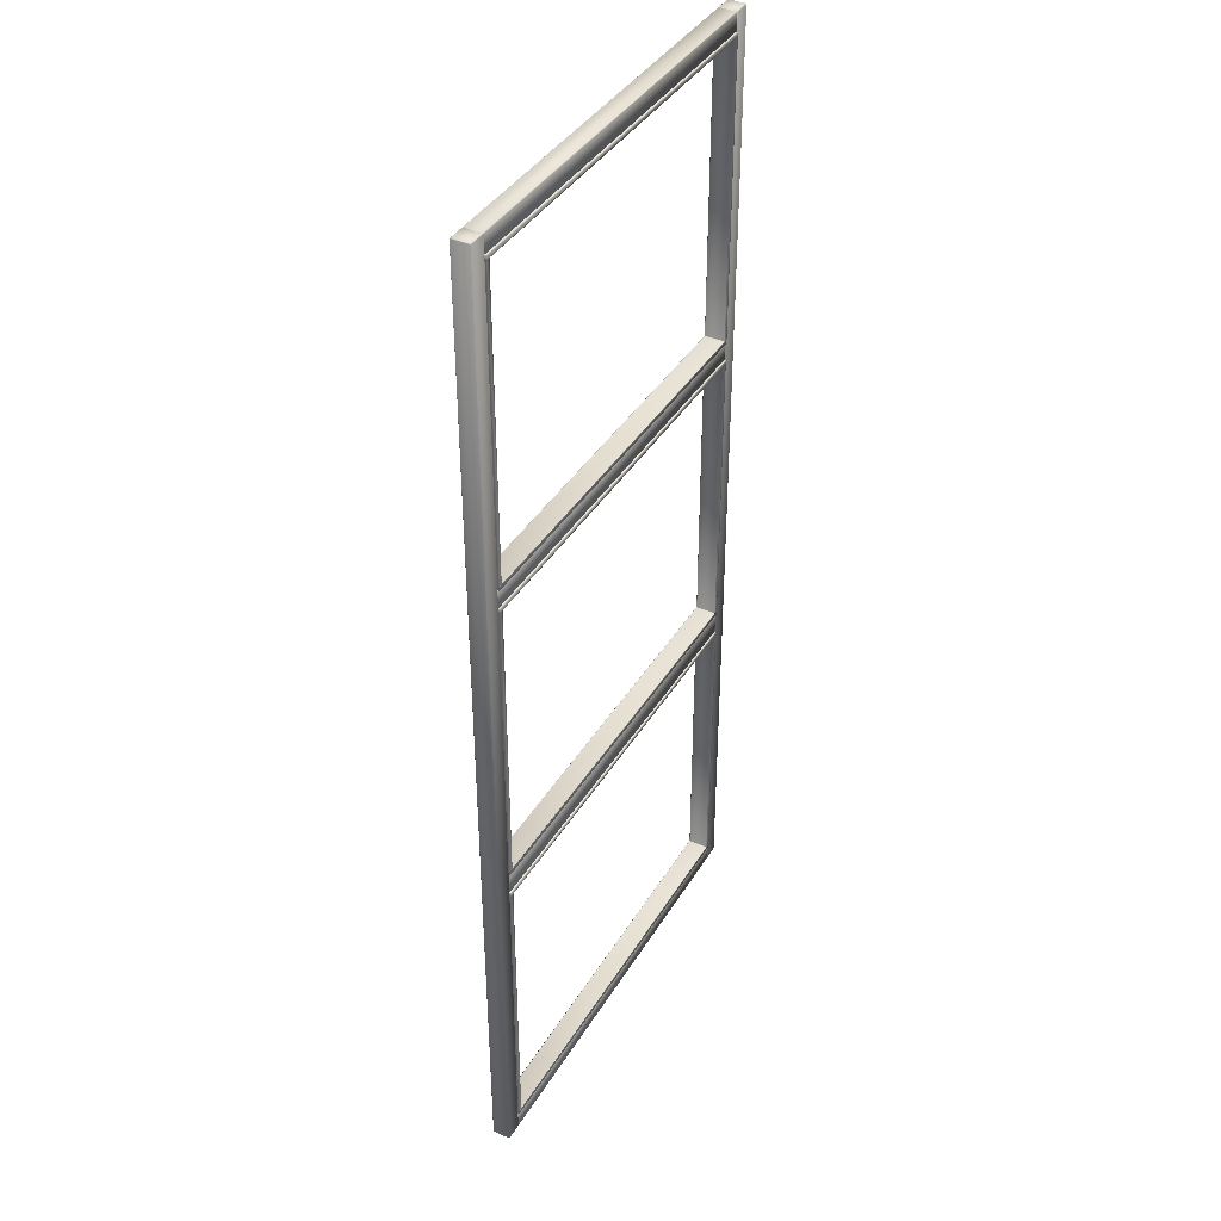
<metadata>
{"format":"obj","ext":"obj","renderer":"f3d","projection":"perspective","resolution":1024,"background":"white","views":[{"elev":39.0,"azim":-61.9,"up":"+Y"}]}
</metadata>
<code>
v 96.1 0.09981 -0.001567
v 96.1 219.9 -0.001615
v 99.9 219.9 -0.001615
v 99.9 0.09981 -0.001567
v 3.903 0.09981 -0.001575
v 0.1028 0.09981 -0.001575
v 0.1028 219.9 -0.001575
v 3.903 219.9 -0.001575
v 96.1 0.09981 3.998
v 99.9 0.09981 3.998
v 99.9 219.9 3.998
v 96.1 219.9 3.998
v 3.903 219.9 3.998
v 0.1028 219.9 3.998
v 0.1028 0.09981 3.998
v 3.903 0.09981 3.998
v 100 0.09981 0.09843
v 100 219.9 0.09839
v 100 219.9 3.898
v 100 0.09981 3.898
v 96.1 -0.000195 0.09843
v 99.9 -0.000195 0.09843
v 99.9 -0.000195 3.898
v 96.1 -0.000195 3.898
v 3.903 220 0.09842
v 0.1028 220 0.09842
v 0.1028 220 3.898
v 3.903 220 3.898
v 96 0.09981 0.09843
v 96 0.09981 3.898
v 96 219.9 3.898
v 96 219.9 0.09839
v 0.002832 219.9 0.09842
v 0.002844 0.09981 0.09842
v 0.002844 0.09981 3.898
v 0.002844 219.9 3.898
v 4.003 219.9 0.09842
v 4.003 219.9 3.898
v 4.003 0.09981 3.898
v 4.003 0.09981 0.09842
v 0.1028 -0.000195 0.09842
v 3.903 -0.000195 0.09842
v 3.903 -0.000195 3.898
v 0.1028 -0.000195 3.898
v 99.9 220 0.09839
v 96.1 220 0.09839
v 96.1 220 3.898
v 99.9 220 3.898
v 95.9 219.9 -0.001615
v 95.9 216.1 -0.001615
v 4.103 216.1 -0.001587
v 4.103 219.9 -0.001575
v 4.103 0.09981 -0.001575
v 4.103 3.9 -0.001575
v 95.9 3.9 -0.001567
v 95.9 0.09981 -0.001567
v 4.103 216.1 3.998
v 95.9 216.1 3.998
v 95.9 219.9 3.998
v 4.103 219.9 3.998
v 95.9 3.9 3.998
v 4.103 3.9 3.998
v 4.103 0.09981 3.998
v 95.9 0.09981 3.998
v 96 216.1 0.09839
v 96 216.1 3.898
v 4.103 216 0.09841
v 95.9 216 0.09839
v 95.9 216 3.898
v 4.103 216 3.898
v 4.003 216.1 0.09841
v 4.003 216.1 3.898
v 95.9 220 0.09839
v 4.103 220 0.09842
v 4.103 220 3.898
v 95.9 220 3.898
v 4.003 3.9 0.09842
v 4.003 3.9 3.898
v 95.9 4 0.09843
v 4.103 4 0.09842
v 4.103 4 3.898
v 95.9 4 3.898
v 96 3.9 0.09843
v 96 3.9 3.898
v 4.103 -0.000195 0.09842
v 95.9 -0.000195 0.09843
v 95.9 -0.000195 3.898
v 4.103 -0.000195 3.898
v 4.103 76.84 -0.00155
v 95.9 76.84 -0.001554
v 95.9 72 -0.001567
v 4.103 72 -0.001526
v 95.9 72 3.998
v 95.9 76.84 3.998
v 4.103 76.84 3.998
v 4.103 72 3.998
v 95.9 76.94 0.09845
v 4.103 76.94 0.09845
v 4.103 76.94 3.898
v 95.9 76.94 3.898
v 96 72 0.09843
v 96 76.84 0.09845
v 96 76.84 3.898
v 96 72 3.898
v 4.103 71.9 0.09847
v 95.9 71.9 0.09843
v 95.9 71.9 3.898
v 4.103 71.9 3.898
v 4.003 76.84 0.09845
v 4.003 72 0.09847
v 4.003 72 3.898
v 4.003 76.84 3.898
v 4.103 147.9 -0.001563
v 95.9 147.9 -0.001591
v 95.9 144.1 -0.001603
v 4.103 144.1 -0.001575
v 95.9 144.1 3.998
v 95.9 147.9 3.998
v 4.103 147.9 3.998
v 4.103 144.1 3.998
v 95.9 148 0.09841
v 4.103 148 0.09844
v 4.103 148 3.898
v 95.9 148 3.898
v 96 144.1 0.0984
v 96 147.9 0.09841
v 96 147.9 3.898
v 96 144.1 3.898
v 4.103 144 0.09842
v 95.9 144 0.0984
v 95.9 144 3.898
v 4.103 144 3.898
v 4.003 147.9 0.09844
v 4.003 144.1 0.09842
v 4.003 144.1 3.898
v 4.003 147.9 3.898
v 95.9 215.1 -0.3016
v 95.01 215.2 -0.3011
v 5.003 215.1 -0.3016
v 4.103 215.1 -0.3016
v 4.103 215.9 -0.3015
v 95.9 215.9 -0.3015
v 4.103 148.9 -0.3016
v 95 148.9 -0.3016
v 95.9 148.9 -0.3016
v 95.9 148.1 -0.3016
v 4.103 148.1 -0.3016
v 95.9 149.1 -0.3015
v 95.1 149.1 -0.3016
v 95.1 215 -0.3011
v 95.9 214.9 -0.3015
v 4.103 149 -0.3016
v 5.103 149 -0.3016
v 94.9 149 -0.3016
v 4.903 214.9 -0.3016
v 4.903 149.1 -0.3016
v 4.103 149.1 -0.3016
v 4.103 214.9 -0.3016
v 5.003 215.1 4.298
v 95 215.1 4.298
v 95.9 215.1 4.298
v 95.9 215.9 4.298
v 4.103 215.9 4.298
v 4.103 215.1 4.298
v 95.9 148.9 4.298
v 95 148.9 4.298
v 4.103 148.9 4.298
v 4.103 148.1 4.298
v 95.9 148.1 4.298
v 95.1 214.9 4.298
v 95.1 149.1 4.298
v 95.9 149.1 4.298
v 95.9 214.9 4.298
v 94.9 149 4.298
v 5.103 149 4.298
v 4.103 149 4.298
v 4.103 149.1 4.298
v 4.903 149.1 4.298
v 4.903 214.9 4.298
v 4.103 214.9 4.298
v 5.103 215 -0.2016
v 94.9 215.1 -0.2011
v 94.9 215 4.198
v 5.103 215 4.198
v 96 215.9 4.198
v 96 215.1 4.198
v 96 215.1 -0.2016
v 96 215.9 -0.2016
v 4.103 216 4.198
v 95.9 216 4.198
v 95.9 216 -0.2016
v 4.103 216 -0.2016
v 4.003 215.1 4.198
v 4.003 215.9 4.198
v 4.003 215.9 -0.2016
v 4.003 215.1 -0.2016
v 96 148.9 4.198
v 96 148.1 4.198
v 96 148.1 -0.2016
v 96 148.9 -0.2016
v 4.003 148.1 4.198
v 4.003 148.9 4.198
v 4.003 148.9 -0.2016
v 4.003 148.1 -0.2016
v 95.9 148 4.198
v 4.103 148 4.198
v 4.103 148 -0.2016
v 95.9 148 -0.2016
v 95 215 -0.2011
v 95 149.1 -0.2016
v 95 149.1 4.198
v 95 214.9 4.198
v 96 214.9 4.198
v 96 149.1 4.198
v 96 149.1 -0.2016
v 96 214.9 -0.2016
v 94.9 149 -0.2016
v 5.103 149 -0.2016
v 5.103 149 4.198
v 94.9 149 4.198
v 5.003 149.1 -0.2016
v 5.003 214.9 -0.2016
v 5.003 214.9 4.198
v 5.003 149.1 4.198
v 4.003 149.1 4.198
v 4.003 214.9 4.198
v 4.003 214.9 -0.2016
v 4.003 149.1 -0.2016
v 95.9 143.1 -0.3016
v 95.01 143.2 -0.3011
v 5.003 143.1 -0.3016
v 4.103 143.1 -0.3016
v 4.103 143.9 -0.3015
v 95.9 143.9 -0.3015
v 4.103 77.81 -0.3015
v 95 77.81 -0.3016
v 95.9 77.81 -0.3016
v 95.9 77.01 -0.3016
v 4.103 77.01 -0.3015
v 95.9 78.01 -0.3015
v 95.1 78.01 -0.3016
v 95.1 143 -0.3011
v 95.9 142.9 -0.3015
v 4.103 77.91 -0.3015
v 5.103 77.91 -0.3015
v 94.9 77.91 -0.3016
v 4.903 142.9 -0.3015
v 4.903 78.01 -0.3015
v 4.103 78.01 -0.3015
v 4.103 142.9 -0.3015
v 5.003 143.1 4.298
v 95 143.1 4.298
v 95.9 143.1 4.298
v 95.9 143.9 4.298
v 4.103 143.9 4.298
v 4.103 143.1 4.298
v 95.9 77.81 4.298
v 95 77.81 4.298
v 4.103 77.81 4.298
v 4.103 77.01 4.298
v 95.9 77.01 4.298
v 95.1 142.9 4.298
v 95.1 78.01 4.298
v 95.9 78.01 4.298
v 95.9 142.9 4.298
v 94.9 77.91 4.298
v 5.103 77.91 4.298
v 4.103 77.91 4.298
v 4.103 78.01 4.298
v 4.903 78.01 4.298
v 4.903 142.9 4.298
v 4.103 142.9 4.298
v 5.103 143 -0.2016
v 94.9 143.1 -0.2011
v 94.9 143 4.198
v 5.103 143 4.198
v 96 143.9 4.198
v 96 143.1 4.198
v 96 143.1 -0.2016
v 96 143.9 -0.2016
v 4.103 144 4.198
v 95.9 144 4.198
v 95.9 144 -0.2016
v 4.103 144 -0.2016
v 4.003 143.1 4.198
v 4.003 143.9 4.198
v 4.003 143.9 -0.2016
v 4.003 143.1 -0.2016
v 96 77.81 4.198
v 96 77.01 4.198
v 96 77.01 -0.2016
v 96 77.81 -0.2016
v 4.003 77.01 4.198
v 4.003 77.81 4.198
v 4.003 77.81 -0.2015
v 4.003 77.01 -0.2015
v 95.9 76.91 4.198
v 4.103 76.91 4.198
v 4.103 76.91 -0.2015
v 95.9 76.91 -0.2016
v 95 143 -0.2011
v 95 78.01 -0.2016
v 95 78.01 4.198
v 95 142.9 4.198
v 96 142.9 4.198
v 96 78.01 4.198
v 96 78.01 -0.2016
v 96 142.9 -0.2016
v 94.9 77.91 -0.2016
v 5.103 77.91 -0.2015
v 5.103 77.91 4.198
v 94.9 77.91 4.198
v 5.003 78.01 -0.2015
v 5.003 142.9 -0.2016
v 5.003 142.9 4.198
v 5.003 78.01 4.198
v 4.003 78.01 4.198
v 4.003 142.9 4.198
v 4.003 142.9 -0.2016
v 4.003 78.01 -0.2015
v 95.9 71 -0.3016
v 95.01 71.06 -0.3011
v 5.003 71 -0.3016
v 4.103 71 -0.3016
v 4.103 71.8 -0.3015
v 95.9 71.8 -0.3015
v 4.103 4.9 -0.3016
v 95 4.9 -0.3016
v 95.9 4.9 -0.3016
v 95.9 4.1 -0.3016
v 4.103 4.1 -0.3016
v 95.9 5.1 -0.3015
v 95.1 5.1 -0.3016
v 95.1 70.85 -0.3011
v 95.9 70.8 -0.3015
v 4.103 5 -0.3016
v 5.103 5 -0.3016
v 94.9 5 -0.3016
v 4.903 70.8 -0.3015
v 4.903 5.1 -0.3016
v 4.103 5.1 -0.3016
v 4.103 70.8 -0.3015
v 5.003 71 4.298
v 95 70.99 4.298
v 95.9 71 4.298
v 95.9 71.8 4.298
v 4.103 71.8 4.298
v 4.103 71 4.298
v 95.9 4.9 4.298
v 95 4.9 4.298
v 4.103 4.9 4.298
v 4.103 4.1 4.298
v 95.9 4.1 4.298
v 95.1 70.79 4.298
v 95.1 5.1 4.298
v 95.9 5.1 4.298
v 95.9 70.8 4.298
v 94.9 5 4.298
v 5.103 5 4.298
v 4.103 5 4.298
v 4.103 5.1 4.298
v 4.903 5.1 4.298
v 4.903 70.8 4.298
v 4.103 70.8 4.298
v 5.103 70.9 -0.2015
v 94.9 70.96 -0.2011
v 94.9 70.89 4.198
v 5.103 70.9 4.198
v 96 71.8 4.198
v 96 71 4.198
v 96 71 -0.2016
v 96 71.8 -0.2016
v 4.103 71.9 4.198
v 95.9 71.9 4.198
v 95.9 71.9 -0.2016
v 4.103 71.9 -0.2015
v 4.003 71 4.198
v 4.003 71.8 4.198
v 4.003 71.8 -0.2015
v 4.003 71 -0.2015
v 96 4.9 4.198
v 96 4.1 4.198
v 96 4.1 -0.2016
v 96 4.9 -0.2016
v 4.003 4.1 4.198
v 4.003 4.9 4.198
v 4.003 4.9 -0.2016
v 4.003 4.1 -0.2016
v 95.9 4 4.198
v 4.103 4 4.198
v 4.103 4 -0.2016
v 95.9 4 -0.2016
v 95 70.86 -0.2011
v 95 5.1 -0.2016
v 95 5.1 4.198
v 95 70.79 4.198
v 96 70.8 4.198
v 96 5.1 4.198
v 96 5.1 -0.2016
v 96 70.8 -0.2016
v 94.9 5 -0.2016
v 5.103 5 -0.2016
v 5.103 5 4.198
v 94.9 5 4.198
v 5.003 5.1 -0.2016
v 5.003 70.8 -0.2015
v 5.003 70.8 4.198
v 5.003 5.1 4.198
v 4.003 5.1 4.198
v 4.003 70.8 4.198
v 4.003 70.8 -0.2015
v 4.003 5.1 -0.2016
f 2 3 4
f 2 4 1
f 6 7 8
f 6 8 5
f 10 11 12
f 10 12 9
f 14 15 16
f 14 16 13
f 18 19 20
f 18 20 17
f 22 23 24
f 22 24 21
f 26 27 28
f 26 28 25
f 30 31 32
f 30 32 29
f 34 35 36
f 34 36 33
f 38 39 40
f 38 40 37
f 42 43 44
f 42 44 41
f 46 47 48
f 46 48 45
f 50 51 52
f 50 52 49
f 54 55 56
f 54 56 53
f 58 59 60
f 58 60 57
f 62 63 64
f 62 64 61
f 32 31 66
f 32 66 65
f 68 69 70
f 68 70 67
f 71 72 38
f 71 38 37
f 74 75 76
f 74 76 73
f 40 39 78
f 40 78 77
f 80 81 82
f 80 82 79
f 83 84 30
f 83 30 29
f 86 87 88
f 86 88 85
f 17 22 4
f 6 41 34
f 3 45 18
f 33 26 7
f 25 37 8
f 5 40 42
f 21 29 1
f 2 32 46
f 20 10 23
f 44 15 35
f 48 11 19
f 36 14 27
f 28 13 38
f 39 16 43
f 24 9 30
f 31 12 47
f 50 65 68
f 77 80 54
f 37 74 52
f 53 85 40
f 67 71 51
f 79 83 55
f 56 29 86
f 49 73 32
f 66 58 69
f 78 62 81
f 38 60 75
f 88 63 39
f 70 57 72
f 82 61 84
f 30 64 87
f 76 59 31
f 29 32 2
f 29 2 1
f 22 21 1
f 22 1 4
f 26 25 8
f 26 8 7
f 37 40 5
f 37 5 8
f 18 17 4
f 18 4 3
f 42 41 6
f 42 6 5
f 34 33 7
f 34 7 6
f 46 45 3
f 46 3 2
f 24 23 10
f 24 10 9
f 28 27 14
f 28 14 13
f 31 30 9
f 31 9 12
f 36 35 15
f 36 15 14
f 20 19 11
f 20 11 10
f 44 43 16
f 44 16 15
f 39 38 13
f 39 13 16
f 48 47 12
f 48 12 11
f 21 24 30
f 21 30 29
f 23 22 17
f 23 17 20
f 33 36 27
f 33 27 26
f 38 37 25
f 38 25 28
f 45 48 19
f 45 19 18
f 43 42 40
f 43 40 39
f 35 34 41
f 35 41 44
f 32 31 47
f 32 47 46
f 32 65 50
f 32 50 49
f 68 67 51
f 68 51 50
f 71 37 52
f 71 52 51
f 74 73 49
f 74 49 52
f 40 77 54
f 40 54 53
f 80 79 55
f 80 55 54
f 83 29 56
f 83 56 55
f 86 85 53
f 86 53 56
f 70 69 58
f 70 58 57
f 66 31 59
f 66 59 58
f 76 75 60
f 76 60 59
f 38 72 57
f 38 57 60
f 82 81 62
f 82 62 61
f 78 39 63
f 78 63 62
f 88 87 64
f 88 64 63
f 30 84 61
f 30 61 64
f 73 76 31
f 73 31 32
f 69 68 65
f 69 65 66
f 72 71 67
f 72 67 70
f 75 74 37
f 75 37 38
f 85 88 39
f 85 39 40
f 81 80 77
f 81 77 78
f 84 83 79
f 84 79 82
f 87 86 29
f 87 29 30
f 90 91 92
f 90 92 89
f 94 95 96
f 94 96 93
f 98 99 100
f 98 100 97
f 102 103 104
f 102 104 101
f 106 107 108
f 106 108 105
f 110 111 112
f 110 112 109
f 90 97 102
f 105 110 92
f 101 106 91
f 89 109 98
f 100 94 103
f 108 96 111
f 104 93 107
f 112 95 99
f 98 97 90
f 98 90 89
f 102 101 91
f 102 91 90
f 106 105 92
f 106 92 91
f 110 109 89
f 110 89 92
f 104 103 94
f 104 94 93
f 100 99 95
f 100 95 94
f 112 111 96
f 112 96 95
f 108 107 93
f 108 93 96
f 109 112 99
f 109 99 98
f 103 102 97
f 103 97 100
f 107 106 101
f 107 101 104
f 111 110 105
f 111 105 108
f 114 115 116
f 114 116 113
f 118 119 120
f 118 120 117
f 122 123 124
f 122 124 121
f 126 127 128
f 126 128 125
f 130 131 132
f 130 132 129
f 134 135 136
f 134 136 133
f 114 121 126
f 125 130 115
f 113 133 122
f 129 134 116
f 124 118 127
f 128 117 131
f 136 119 123
f 132 120 135
f 122 121 114
f 122 114 113
f 126 125 115
f 126 115 114
f 130 129 116
f 130 116 115
f 124 123 119
f 124 119 118
f 136 135 120
f 136 120 119
f 132 131 117
f 132 117 120
f 133 136 123
f 133 123 122
f 127 126 121
f 127 121 124
f 131 130 125
f 131 125 128
f 135 134 129
f 135 129 132
f 134 133 113
f 134 113 116
f 128 127 118
f 128 118 117
f 138 139 141
f 138 141 142
f 138 142 137
f 141 139 140
f 144 145 146
f 144 146 147
f 144 147 143
f 149 150 151
f 149 151 148
f 152 153 154
f 156 157 158
f 156 158 155
f 160 161 159
f 159 161 162
f 159 162 164
f 164 162 163
f 166 167 168
f 166 168 169
f 166 169 165
f 171 172 173
f 171 173 170
f 174 175 176
f 178 179 180
f 178 180 177
f 182 183 184
f 182 184 181
f 186 187 188
f 186 188 185
f 190 191 192
f 190 192 189
f 194 195 196
f 194 196 193
f 198 199 200
f 198 200 197
f 202 203 204
f 202 204 201
f 206 207 208
f 206 208 205
f 210 211 212
f 210 212 209
f 214 215 216
f 214 216 213
f 218 219 220
f 218 220 217
f 222 223 224
f 222 224 221
f 226 227 228
f 226 228 225
f 141 195 192
f 191 188 142
f 199 208 146
f 158 227 196
f 158 196 140
f 216 151 137
f 216 137 187
f 152 143 203
f 152 203 228
f 152 228 157
f 148 215 200
f 148 200 145
f 207 204 147
f 221 218 153
f 221 153 156
f 181 222 155
f 181 155 139
f 209 182 138
f 209 138 150
f 149 144 154
f 149 154 217
f 149 217 210
f 194 163 189
f 190 162 185
f 198 169 205
f 180 164 193
f 180 193 226
f 161 173 213
f 161 213 186
f 167 176 177
f 167 177 225
f 167 225 202
f 172 165 197
f 172 197 214
f 206 168 201
f 178 175 219
f 178 219 224
f 159 179 223
f 159 223 184
f 170 160 183
f 170 183 212
f 166 171 211
f 166 211 171
f 151 150 138
f 151 138 137
f 182 181 139
f 182 139 138
f 188 187 137
f 188 137 142
f 155 158 140
f 155 140 139
f 192 191 142
f 192 142 141
f 196 195 141
f 196 141 140
f 152 154 144
f 152 144 143
f 149 148 145
f 149 145 144
f 200 199 146
f 200 146 145
f 204 203 143
f 204 143 147
f 208 207 147
f 208 147 146
f 157 156 153
f 157 153 152
f 218 217 154
f 218 154 153
f 184 183 160
f 184 160 159
f 170 173 161
f 170 161 160
f 186 185 162
f 186 162 161
f 180 179 159
f 180 159 164
f 190 189 163
f 190 163 162
f 194 193 164
f 194 164 163
f 172 171 166
f 172 166 165
f 174 176 167
f 174 167 166
f 198 197 165
f 198 165 169
f 202 201 168
f 202 168 167
f 206 205 169
f 206 169 168
f 212 211 171
f 212 171 170
f 214 213 173
f 214 173 172
f 220 219 175
f 220 175 174
f 178 177 176
f 178 176 175
f 224 223 179
f 224 179 178
f 226 225 177
f 226 177 180
f 213 216 187
f 213 187 186
f 205 208 199
f 205 199 198
f 225 228 203
f 225 203 202
f 223 222 181
f 223 181 184
f 210 209 150
f 210 150 149
f 216 215 148
f 216 148 151
f 222 221 156
f 222 156 155
f 228 227 158
f 228 158 157
f 191 190 185
f 191 185 188
f 195 194 189
f 195 189 192
f 215 214 197
f 215 197 200
f 207 206 201
f 207 201 204
f 217 220 211
f 217 211 210
f 221 224 219
f 221 219 218
f 227 226 193
f 227 193 196
f 209 212 183
f 209 183 182
f 230 231 233
f 230 233 234
f 230 234 229
f 233 231 232
f 236 237 238
f 236 238 239
f 236 239 235
f 241 242 243
f 241 243 240
f 244 245 246
f 248 249 250
f 248 250 247
f 252 253 251
f 251 253 254
f 251 254 256
f 256 254 255
f 258 259 260
f 258 260 261
f 258 261 257
f 263 264 265
f 263 265 262
f 266 267 268
f 270 271 272
f 270 272 269
f 274 275 276
f 274 276 273
f 278 279 280
f 278 280 277
f 282 283 284
f 282 284 281
f 286 287 288
f 286 288 285
f 290 291 292
f 290 292 289
f 294 295 296
f 294 296 293
f 298 299 300
f 298 300 297
f 302 303 304
f 302 304 301
f 306 307 308
f 306 308 305
f 310 311 312
f 310 312 309
f 314 315 316
f 314 316 313
f 318 319 320
f 318 320 317
f 233 287 284
f 283 280 234
f 291 300 238
f 250 319 288
f 250 288 232
f 308 243 229
f 308 229 279
f 244 235 295
f 244 295 320
f 244 320 249
f 240 307 292
f 240 292 237
f 299 296 239
f 313 310 245
f 313 245 248
f 273 314 247
f 273 247 231
f 301 274 230
f 301 230 242
f 241 236 246
f 241 246 309
f 241 309 302
f 286 255 281
f 282 254 277
f 290 261 297
f 272 256 285
f 272 285 318
f 253 265 305
f 253 305 278
f 259 268 269
f 259 269 317
f 259 317 294
f 264 257 289
f 264 289 306
f 298 260 293
f 270 267 311
f 270 311 316
f 251 271 315
f 251 315 276
f 262 252 275
f 262 275 304
f 258 263 303
f 258 303 263
f 243 242 230
f 243 230 229
f 274 273 231
f 274 231 230
f 280 279 229
f 280 229 234
f 247 250 232
f 247 232 231
f 284 283 234
f 284 234 233
f 288 287 233
f 288 233 232
f 244 246 236
f 244 236 235
f 241 240 237
f 241 237 236
f 292 291 238
f 292 238 237
f 296 295 235
f 296 235 239
f 300 299 239
f 300 239 238
f 249 248 245
f 249 245 244
f 310 309 246
f 310 246 245
f 276 275 252
f 276 252 251
f 262 265 253
f 262 253 252
f 278 277 254
f 278 254 253
f 272 271 251
f 272 251 256
f 282 281 255
f 282 255 254
f 286 285 256
f 286 256 255
f 264 263 258
f 264 258 257
f 266 268 259
f 266 259 258
f 290 289 257
f 290 257 261
f 294 293 260
f 294 260 259
f 298 297 261
f 298 261 260
f 304 303 263
f 304 263 262
f 306 305 265
f 306 265 264
f 312 311 267
f 312 267 266
f 270 269 268
f 270 268 267
f 316 315 271
f 316 271 270
f 318 317 269
f 318 269 272
f 305 308 279
f 305 279 278
f 297 300 291
f 297 291 290
f 317 320 295
f 317 295 294
f 315 314 273
f 315 273 276
f 302 301 242
f 302 242 241
f 308 307 240
f 308 240 243
f 314 313 248
f 314 248 247
f 320 319 250
f 320 250 249
f 283 282 277
f 283 277 280
f 287 286 281
f 287 281 284
f 307 306 289
f 307 289 292
f 299 298 293
f 299 293 296
f 309 312 303
f 309 303 302
f 313 316 311
f 313 311 310
f 319 318 285
f 319 285 288
f 301 304 275
f 301 275 274
f 322 323 325
f 322 325 326
f 322 326 321
f 325 323 324
f 328 329 330
f 328 330 331
f 328 331 327
f 333 334 335
f 333 335 332
f 336 337 338
f 340 341 342
f 340 342 339
f 344 345 343
f 343 345 346
f 343 346 348
f 348 346 347
f 350 351 352
f 350 352 353
f 350 353 349
f 355 356 357
f 355 357 354
f 358 359 360
f 362 363 364
f 362 364 361
f 366 367 368
f 366 368 365
f 370 371 372
f 370 372 369
f 374 375 376
f 374 376 373
f 378 379 380
f 378 380 377
f 382 383 384
f 382 384 381
f 386 387 388
f 386 388 385
f 390 391 392
f 390 392 389
f 394 395 396
f 394 396 393
f 398 399 400
f 398 400 397
f 402 403 404
f 402 404 401
f 406 407 408
f 406 408 405
f 410 411 412
f 410 412 409
f 325 379 376
f 375 372 326
f 383 392 330
f 342 411 380
f 342 380 324
f 400 335 321
f 400 321 371
f 336 327 387
f 336 387 412
f 336 412 341
f 332 399 384
f 332 384 329
f 391 388 331
f 405 402 337
f 405 337 340
f 365 406 339
f 365 339 323
f 393 366 322
f 393 322 334
f 333 328 338
f 333 338 401
f 333 401 394
f 378 347 373
f 374 346 369
f 382 353 389
f 364 348 377
f 364 377 410
f 345 357 397
f 345 397 370
f 351 360 361
f 351 361 409
f 351 409 386
f 356 349 381
f 356 381 398
f 390 352 385
f 362 359 403
f 362 403 408
f 343 363 407
f 343 407 368
f 354 344 367
f 354 367 396
f 350 355 395
f 350 395 355
f 335 334 322
f 335 322 321
f 366 365 323
f 366 323 322
f 372 371 321
f 372 321 326
f 339 342 324
f 339 324 323
f 376 375 326
f 376 326 325
f 380 379 325
f 380 325 324
f 336 338 328
f 336 328 327
f 333 332 329
f 333 329 328
f 384 383 330
f 384 330 329
f 388 387 327
f 388 327 331
f 392 391 331
f 392 331 330
f 341 340 337
f 341 337 336
f 402 401 338
f 402 338 337
f 368 367 344
f 368 344 343
f 354 357 345
f 354 345 344
f 370 369 346
f 370 346 345
f 364 363 343
f 364 343 348
f 374 373 347
f 374 347 346
f 378 377 348
f 378 348 347
f 356 355 350
f 356 350 349
f 358 360 351
f 358 351 350
f 382 381 349
f 382 349 353
f 386 385 352
f 386 352 351
f 390 389 353
f 390 353 352
f 396 395 355
f 396 355 354
f 398 397 357
f 398 357 356
f 404 403 359
f 404 359 358
f 362 361 360
f 362 360 359
f 408 407 363
f 408 363 362
f 410 409 361
f 410 361 364
f 397 400 371
f 397 371 370
f 389 392 383
f 389 383 382
f 409 412 387
f 409 387 386
f 407 406 365
f 407 365 368
f 394 393 334
f 394 334 333
f 400 399 332
f 400 332 335
f 406 405 340
f 406 340 339
f 412 411 342
f 412 342 341
f 375 374 369
f 375 369 372
f 379 378 373
f 379 373 376
f 399 398 381
f 399 381 384
f 391 390 385
f 391 385 388
f 401 404 395
f 401 395 394
f 405 408 403
f 405 403 402
f 411 410 377
f 411 377 380
f 393 396 367
f 393 367 366

</code>
